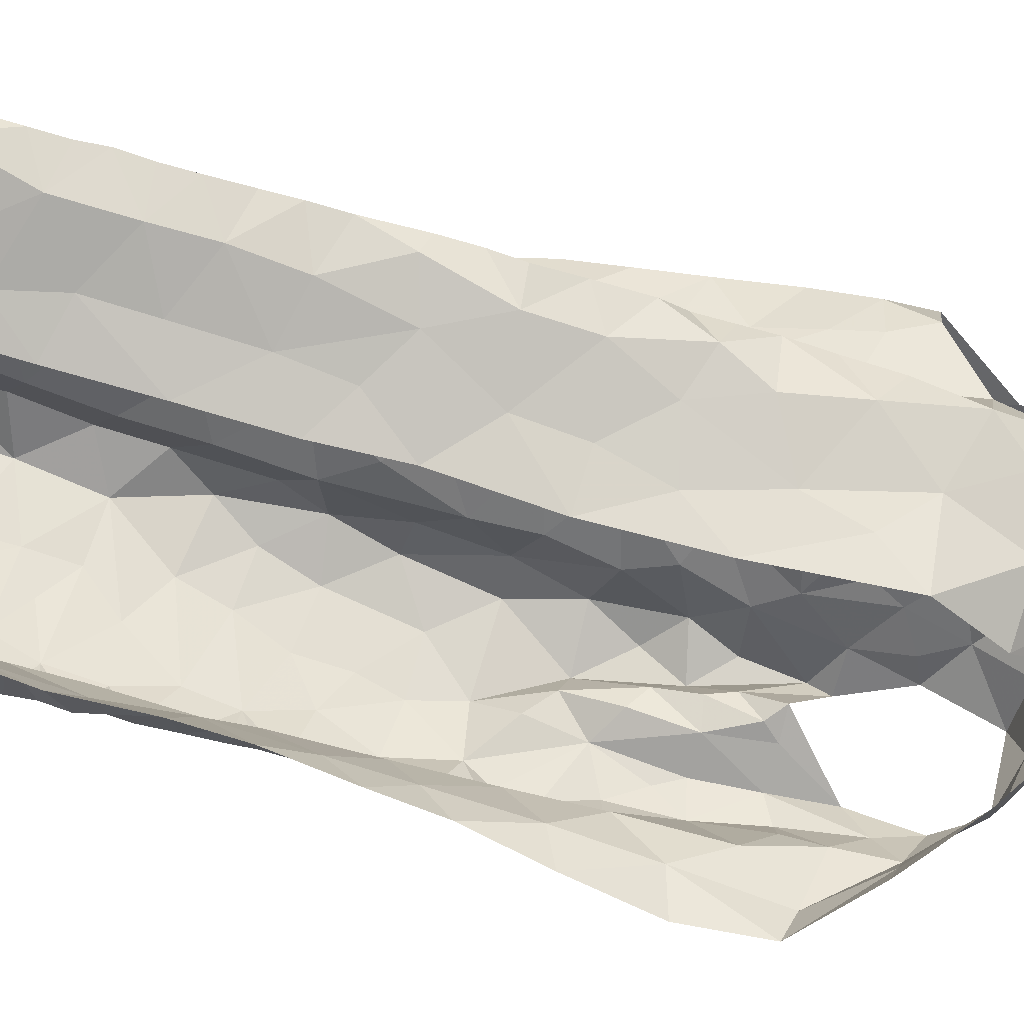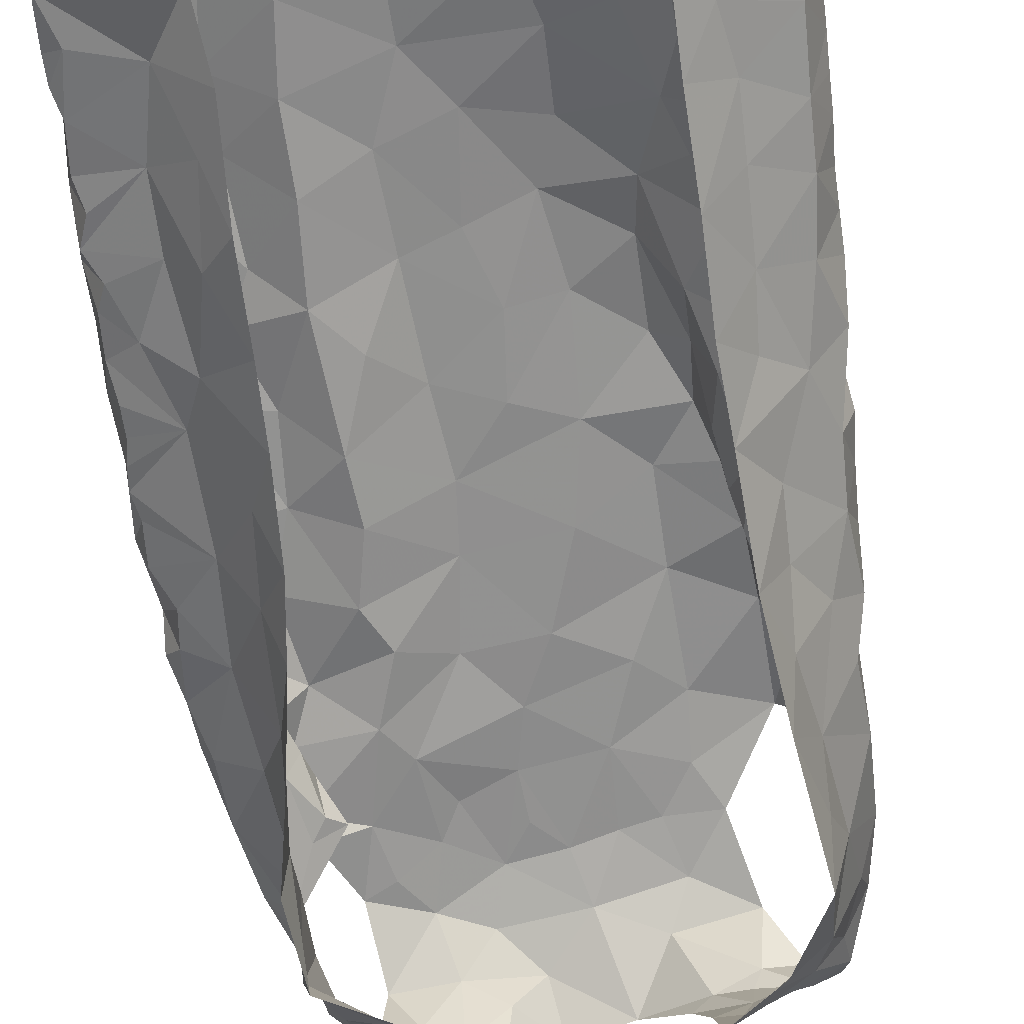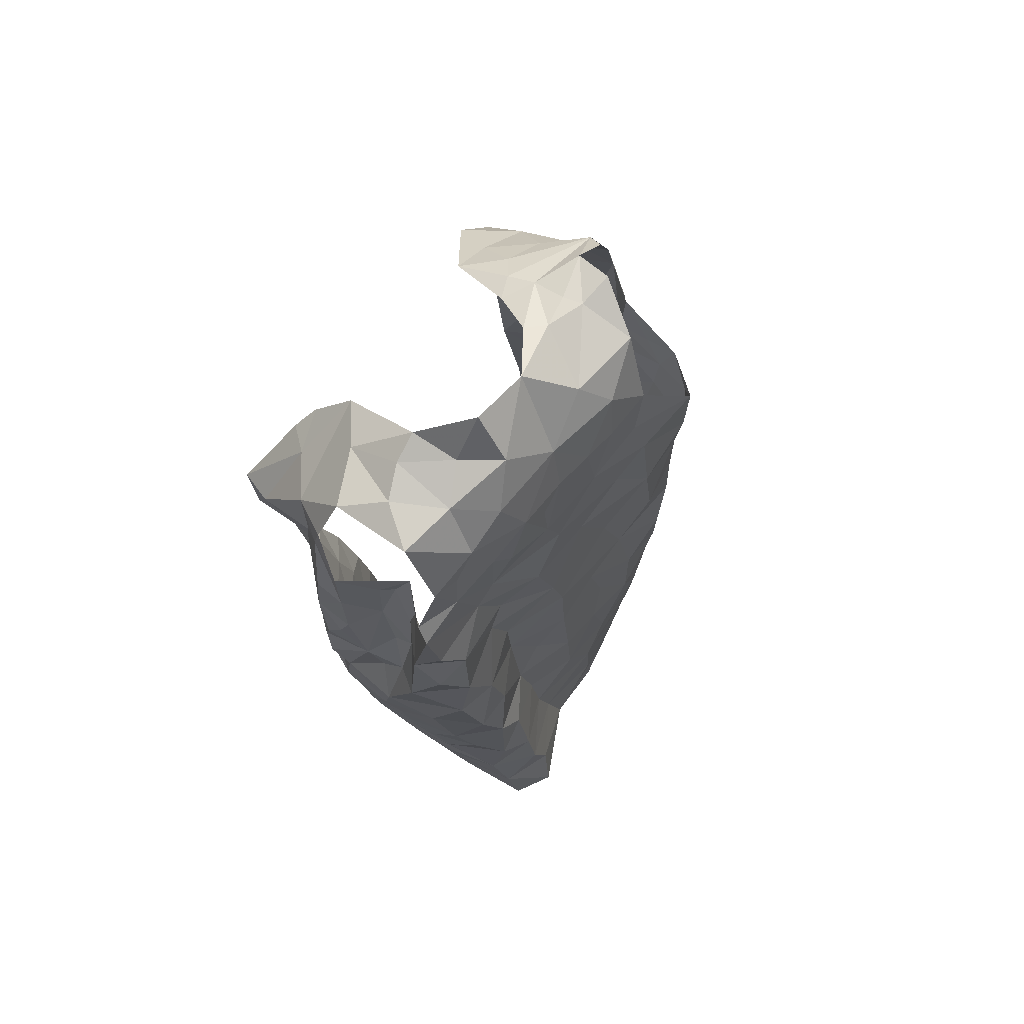
<metadata>
{"format":"obj","ext":"obj","renderer":"f3d","projection":"perspective","resolution":1024,"background":"white","views":[{"elev":-40.6,"azim":76.2,"up":"+Z"},{"elev":-57.2,"azim":8.6,"up":"+Z"},{"elev":78.1,"azim":-51.7,"up":"+Y"}]}
</metadata>
<code>
v -0.4354 0.03789 -0.2004
v -0.4384 0.07772 -0.1978
v -0.433 0.1175 -0.2064
v -0.4372 0.1526 -0.2065
v -0.4326 0.1756 -0.2107
v -0.44 0.2403 -0.2124
v -0.4185 0.2602 -0.2194
v -0.4464 0.4177 -0.2218
v -0.443 0.52 -0.226
v -0.3704 0.5114 -0.3328
v -0.3481 0.3796 -0.3048
v -0.3419 0.03303 -0.2304
v -0.3426 0.2504 -0.2771
v -0.383 0.6641 -0.3542
v -0.4228 0.6724 -0.2071
v -0.4227 0.6778 -0.2345
v -0.3351 0.089 -0.2531
v -0.3575 0.4404 -0.3138
v -0.3749 0.506 -0.2932
v -0.433 0.5606 -0.2355
v -0.4238 0.07291 -0.2067
v -0.4031 0.6745 -0.2544
v -0.3403 0.1721 -0.2713
v -0.3658 0.2031 -0.2525
v -0.3444 0.3089 -0.2864
v -0.3988 0.4047 -0.2425
v -0.388 0.5907 -0.3472
v -0.3845 0.5888 -0.3049
v -0.3922 0.6811 -0.3219
v -0.4315 0.6187 -0.2333
v -0.3748 0.08422 -0.2153
v -0.3547 0.1341 -0.2459
v -0.3917 0.2059 -0.2219
v -0.3907 0.1494 -0.215
v -0.3833 0.2773 -0.2418
v -0.365 0.3553 -0.272
v -0.3722 0.4213 -0.279
v -0.3975 0.556 -0.26
v -0.4007 0.3181 -0.2304
v -0.4048 0.4835 -0.2471
v -0.3887 0.6412 -0.2788
v -0.04625 0.6768 -0.1111
v -0.054 0.6422 -0.1199
v -0.06215 0.6076 -0.1181
v -0.07073 0.5596 -0.1192
v -0.08478 0.4867 -0.1082
v -0.08151 0.3924 -0.1187
v -0.081 0.2515 -0.08856
v -0.07873 0.1692 -0.09246
v -0.04358 0.02646 -0.1055
v 0.01212 0.02605 -0.1321
v -0.01002 0.05215 -0.1194
v 0.009346 0.07624 -0.1357
v 0.009356 0.1317 -0.1444
v 0.00487 0.2398 -0.1528
v 0.004745 0.2966 -0.16
v -0.003203 0.3763 -0.1604
v -0.005156 0.4807 -0.1747
v -0.04626 0.592 -0.1699
v -0.07084 0.4534 -0.1365
v -0.05551 0.6199 -0.1643
v -0.03419 0.4343 -0.1576
v -0.08119 0.04302 -0.09546
v -0.03035 0.08868 -0.1198
v -0.07971 0.1333 -0.09387
v -0.04275 0.2605 -0.1409
v -0.03132 0.2966 -0.1483
v -0.04475 0.4021 -0.1512
v -0.04272 0.3513 -0.1467
v -0.04503 0.4991 -0.1606
v -0.07808 0.5071 -0.1292
v -0.06644 0.5529 -0.148
v -0.06666 0.09663 -0.1105
v -0.05356 0.2049 -0.1283
v -0.009962 0.2047 -0.1394
v -0.0405 0.1408 -0.1262
v -0.06691 0.2891 -0.1094
v -0.3687 0.676 -0.1698
v -0.3865 0.6462 -0.1515
v -0.3924 0.6234 -0.1536
v -0.4244 0.5284 -0.1438
v -0.4526 0.4721 -0.1428
v -0.4518 0.3903 -0.1331
v -0.4502 0.3445 -0.1256
v -0.4387 0.1522 -0.07772
v -0.4391 0.1271 -0.08802
v -0.4384 0.09799 -0.1999
v -0.442 0.1993 -0.2095
v -0.4316 0.2211 -0.2144
v -0.4425 0.2729 -0.213
v -0.4399 0.3024 -0.2178
v -0.4403 0.3247 -0.2189
v -0.4447 0.3452 -0.2188
v -0.4472 0.3635 -0.2181
v -0.4434 0.3839 -0.2206
v -0.4333 0.4461 -0.2297
v -0.438 0.4765 -0.2296
v -0.451 0.4888 -0.2156
v -0.443 0.5626 -0.2179
v -0.4374 0.5968 -0.2039
v -0.3921 0.6753 -0.1868
v -0.4499 0.4673 -0.1963
v -0.3813 0.6617 -0.1779
v -0.436 0.04814 -0.09743
v -0.4408 0.0974 -0.1195
v -0.4479 0.1752 -0.1678
v -0.4309 0.5041 -0.1633
v -0.4349 0.5524 -0.1768
v -0.4385 0.04683 -0.134
v -0.4532 0.2711 -0.166
v -0.4481 0.2262 -0.1222
v -0.4546 0.3143 -0.1779
v -0.4089 0.5722 -0.1616
v -0.4556 0.4269 -0.1477
v -0.4559 0.3652 -0.1672
v -0.4432 0.0883 -0.168
v -0.45 0.2222 -0.1767
v -0.4553 0.41 -0.1995
v -0.4453 0.1359 -0.1491
v -0.4012 0.623 -0.1802
v 0.01112 0.05616 -0.1594
v 0.01096 0.1045 -0.142
v 0.008982 0.1539 -0.1444
v 0.007923 0.18 -0.1489
v 0.007192 0.2068 -0.1516
v 0.004782 0.2674 -0.1556
v 0.001061 0.3444 -0.1604
v 0.0003911 0.4013 -0.1701
v -0.002891 0.4388 -0.1712
v -0.01229 0.4662 -0.1676
v -0.01545 0.5037 -0.1711
v -0.01533 0.5319 -0.1748
v -0.01452 0.5596 -0.179
v -0.0502 0.656 -0.171
v -0.04872 0.6658 -0.1408
v -0.4311 0.6208 -0.1975
v -0.1195 0.8114 -0.2525
v -0.05133 0.8272 -0.2035
v -0.04653 0.7711 -0.2322
v -0.1412 0.8201 -0.2424
v -0.1568 0.8465 -0.2061
v -0.112 0.8376 -0.1981
v -0.07317 0.8373 -0.1796
v -0.07094 0.8287 -0.2117
v -0.04426 0.8046 -0.2188
v -0.1126 0.8232 -0.2281
v -0.06385 0.009027 -0.2143
v -0.07592 0.03446 -0.2262
v -0.06278 0.5387 -0.3151
v -0.1318 0.7823 -0.2989
v -0.005549 0.02087 -0.1751
v -0.07736 0.1312 -0.2408
v -0.04194 0.7024 -0.1741
v -0.0522 0.0118 -0.2054
v -0.08478 0.712 -0.3357
v -0.02628 0.7481 -0.2096
v -0.01571 0.6893 -0.2083
v -0.07811 0.2856 -0.2641
v -0.07676 0.208 -0.2527
v -0.07217 0.4436 -0.2958
v -0.05316 0.09577 -0.2123
v -0.04575 0.1462 -0.2105
v -0.06842 0.7771 -0.2563
v -0.0498 0.2621 -0.2268
v -0.05441 0.3142 -0.2378
v -0.01338 0.2775 -0.1966
v 0.001975 0.3355 -0.1785
v -0.01195 0.4507 -0.2067
v -0.01868 0.5954 -0.182
v -0.04588 0.619 -0.2935
v -0.04954 0.6507 -0.3319
v -0.05388 0.7232 -0.2878
v -0.09636 0.754 -0.2982
v -0.1017 0.7922 -0.2664
v -0.02556 0.3432 -0.2123
v -0.007446 0.2246 -0.1888
v -0.009403 0.3986 -0.1996
v -0.02814 0.499 -0.2318
v -0.03957 0.05649 -0.1988
v -0.04717 0.198 -0.2179
v -0.04969 0.4008 -0.2437
v -0.04485 0.5736 -0.2707
v -0.006993 0.5177 -0.2005
v -0.07537 0.3546 -0.2724
v -0.003002 0.1195 -0.1783
v -0.0167 0.5541 -0.2233
v -0.05512 0.5041 -0.2774
v -0.01923 0.6393 -0.189
v -0.0513 0.4525 -0.2548
v -0.03083 0.7192 -0.2364
v -0.03564 0.6598 -0.2634
v -0.005806 0.1775 -0.1844
v -0.01352 0.6151 -0.2192
v -0.3181 0.7273 -0.3316
v -0.2862 0.7789 -0.2967
v -0.306 0.7396 -0.3252
v -0.3259 0.7202 -0.3349
v -0.4154 0.7254 -0.215
v -0.3969 0.7783 -0.2427
v -0.3436 0.8346 -0.2033
v -0.3224 0.8044 -0.2643
v -0.3716 0.8153 -0.2385
v -0.3999 0.7388 -0.2491
v -0.3796 0.7522 -0.2801
v -0.3434 0.7344 -0.3115
v -0.3912 0.7052 -0.2676
v -0.2763 0.7752 -0.1085
v -0.2542 0.7436 -0.1047
v -0.162 0.7549 -0.1011
v -0.1171 0.7558 -0.1001
v -0.3767 0.7766 -0.1293
v -0.2865 0.8482 -0.2222
v -0.3517 0.766 -0.1249
v -0.3685 0.8335 -0.1655
v -0.3136 0.8391 -0.2179
v -0.3295 0.7981 -0.1254
v -0.1053 0.8345 -0.1818
v -0.3166 0.8346 -0.1587
v -0.1934 0.7598 -0.1043
v -0.1003 0.8214 -0.1326
v -0.2489 0.8824 -0.1811
v -0.1493 0.8013 -0.1136
v -0.1664 0.831 -0.1382
v -0.2293 0.768 -0.1075
v -0.2891 0.8183 -0.1261
v -0.257 0.8496 -0.1456
v -0.2185 0.8103 -0.1241
v -0.1971 0.8732 -0.1765
v -0.1413 0.8452 -0.1913
v -0.2818 0.8447 -0.1791
v -0.423 0.06434 0.001828
v -0.4348 0.07627 -0.06669
v -0.3167 0.7454 -0.1128
v -0.2267 0.07475 -0.02662
v -0.4067 0.704 -0.1184
v -0.1871 0.03544 -0.03959
v -0.09982 0.08726 -0.07726
v -0.0601 0.6453 -0.08521
v -0.1364 0.7177 -0.0924
v -0.4446 0.1659 -0.1158
v -0.3882 0.07056 0.02035
v -0.3004 0.7174 -0.1055
v -0.1131 0.1498 -0.06565
v -0.09591 0.3431 -0.09179
v -0.4055 0.5892 -0.1439
v -0.2546 0.04242 -0.02138
v -0.09031 0.4448 -0.09812
v -0.08823 0.4902 -0.06676
v -0.1906 0.6939 -0.09548
v -0.1161 0.2795 -0.05096
v -0.1629 0.2367 -0.03725
v -0.09448 0.2161 -0.07426
v -0.3148 0.06165 -0.01944
v -0.4183 0.4865 -0.07517
v -0.09684 0.3921 -0.07254
v -0.4365 0.104 -0.07336
v -0.4112 0.4114 -0.05527
v -0.1657 0.6307 -0.08428
v -0.1608 0.1737 -0.03892
v -0.1756 0.1173 -0.03747
v -0.1235 0.04042 -0.06753
v -0.1576 0.07181 -0.04852
v -0.07532 0.6006 -0.07102
v -0.4354 0.3608 -0.07473
v -0.4221 0.6202 -0.1251
v -0.419 0.5862 -0.09816
v -0.4408 0.2594 -0.08218
v -0.4394 0.5412 -0.1196
v -0.4005 0.5447 -0.07828
v -0.1813 0.2861 -0.03816
v -0.1317 0.6633 -0.08054
v -0.3617 0.7196 -0.1188
v -0.3441 0.6444 -0.1101
v -0.3236 0.674 -0.1092
v -0.2559 0.1129 -0.02372
v -0.07365 0.6895 -0.07345
v -0.4448 0.3015 -0.1002
v -0.4268 0.3137 -0.05445
v -0.4104 0.2779 -0.02836
v -0.3769 0.3175 -0.03511
v -0.1232 0.3237 -0.04656
v -0.1705 0.3575 -0.0465
v -0.2565 0.7019 -0.09825
v -0.07877 0.5391 -0.07282
v -0.1907 0.5236 -0.07422
v -0.1336 0.4921 -0.05813
v -0.1338 0.569 -0.06779
v -0.4235 0.1388 -0.01275
v -0.3338 0.1992 -0.03909
v -0.386 0.188 -0.003494
v -0.3743 0.1258 0.003587
v -0.325 0.135 -0.03066
v -0.2549 0.1788 -0.02835
v -0.4417 0.1955 -0.08426
v -0.4399 0.4362 -0.09782
v -0.398 0.3574 -0.04027
v -0.3396 0.3391 -0.06201
v -0.3742 0.4141 -0.05602
v -0.3289 0.4946 -0.0884
v -0.3327 0.442 -0.08077
v -0.38 0.4834 -0.06753
v -0.3885 0.6138 -0.09099
v -0.2227 0.2233 -0.03445
v -0.4265 0.2074 -0.03224
v -0.1009 0.447 -0.05727
v -0.1236 0.3953 -0.0475
v -0.3824 0.2418 -0.01634
v -0.3334 0.2654 -0.05091
v -0.2709 0.5331 -0.0758
v -0.2649 0.4788 -0.06777
v -0.3423 0.5522 -0.09697
v -0.2813 0.2437 -0.03666
v -0.245 0.6526 -0.09232
v -0.324 0.5883 -0.1002
v -0.2147 0.3628 -0.05144
v -0.308 0.3761 -0.06498
v -0.2717 0.4076 -0.05805
v -0.2223 0.4276 -0.06142
v -0.2772 0.3189 -0.04515
v -0.2178 0.5991 -0.08556
v -0.282 0.6051 -0.08738
v -0.1761 0.4474 -0.06139
v -0.2334 0.304 -0.04276
v -0.4011 0.7202 -0.1314
v -0.4061 0.6546 -0.1043
f 94 26 39
f 34 4 5
f 24 23 32
f 20 9 99
f 38 20 30
f 28 27 10
f 21 2 87
f 31 1 21
f 30 15 16
f 39 91 92
f 19 10 18
f 40 20 38
f 41 22 206
f 100 136 30
f 101 15 120
f 39 90 91
f 39 92 93
f 26 95 8
f 206 29 41
f 21 3 31
f 12 1 31
f 15 30 136
f 15 136 120
f 32 23 17
f 7 89 6
f 39 7 90
f 39 93 94
f 96 26 8
f 97 40 96
f 40 9 20
f 30 99 100
f 14 27 28
f 3 21 87
f 30 16 22
f 17 12 31
f 4 34 3
f 31 3 34
f 88 89 33
f 33 35 24
f 24 35 13
f 7 39 35
f 35 25 13
f 35 39 36
f 36 25 35
f 11 25 36
f 11 36 37
f 36 39 26
f 26 94 95
f 18 11 37
f 9 97 98
f 9 40 97
f 30 20 99
f 28 29 14
f 31 32 17
f 34 5 88
f 88 33 34
f 24 34 33
f 24 13 23
f 28 19 38
f 29 28 41
f 30 22 41
f 34 32 31
f 24 32 34
f 26 96 40
f 37 26 40
f 18 37 19
f 37 36 26
f 19 28 10
f 40 19 37
f 30 41 38
f 40 38 19
f 28 38 41
f 7 33 89
f 35 33 7
f 43 134 135
f 64 53 122
f 42 43 135
f 76 122 54
f 69 244 77
f 62 68 128
f 47 60 247
f 66 55 126
f 247 60 46
f 57 69 127
f 125 75 124
f 67 126 56
f 70 131 132
f 134 43 61
f 72 59 61
f 72 45 71
f 130 70 62
f 72 133 59
f 43 44 61
f 61 44 72
f 76 123 124
f 65 237 73
f 76 65 73
f 76 54 123
f 66 75 55
f 75 66 74
f 48 74 66
f 66 77 48
f 67 56 127
f 244 69 47
f 128 68 57
f 130 62 129
f 70 58 131
f 70 130 58
f 132 133 72
f 45 72 44
f 51 52 50
f 64 52 53
f 50 52 63
f 52 64 63
f 49 65 74
f 48 252 74
f 67 66 126
f 68 69 57
f 67 127 69
f 72 70 132
f 60 71 46
f 71 60 70
f 64 73 63
f 73 237 63
f 73 64 76
f 75 76 124
f 74 65 76
f 76 64 122
f 49 74 252
f 60 68 62
f 70 60 62
f 71 70 72
f 75 74 76
f 67 77 66
f 68 47 69
f 68 60 47
f 77 67 69
f 116 87 2
f 116 3 87
f 88 117 89
f 110 277 112
f 112 91 90
f 115 93 112
f 89 117 6
f 103 120 80
f 8 95 118
f 97 96 102
f 108 136 100
f 108 100 99
f 113 245 120
f 108 120 136
f 95 94 118
f 256 105 232
f 79 78 103
f 102 98 97
f 82 81 107
f 112 92 91
f 80 79 103
f 115 84 83
f 245 80 120
f 120 103 101
f 104 232 105
f 105 256 86
f 119 86 85
f 4 3 106
f 5 4 106
f 267 110 111
f 110 90 6
f 90 110 112
f 110 267 277
f 82 107 102
f 102 96 118
f 118 96 8
f 102 108 98
f 9 108 99
f 9 98 108
f 81 113 108
f 1 116 2
f 104 105 109
f 119 105 86
f 106 88 5
f 117 110 6
f 277 84 112
f 112 93 92
f 118 94 115
f 112 84 115
f 118 114 102
f 107 81 108
f 108 113 120
f 119 116 105
f 1 109 116
f 116 119 3
f 106 3 119
f 240 119 85
f 115 83 114
f 93 115 94
f 115 114 118
f 102 107 108
f 116 109 105
f 106 117 88
f 294 111 106
f 106 119 240
f 294 106 240
f 111 117 106
f 110 117 111
f 114 82 102
f 129 62 128
f 167 127 56
f 59 133 169
f 121 53 52
f 52 51 121
f 55 75 125
f 90 7 6
f 2 21 1
f 103 78 101
f 144 145 146
f 139 145 156
f 138 145 144
f 144 142 217
f 142 144 146
f 140 141 146
f 146 229 142
f 145 137 146
f 229 146 141
f 137 140 146
f 145 139 163
f 143 144 217
f 137 145 174
f 174 145 163
f 126 55 176
f 126 176 166
f 163 139 172
f 129 128 177
f 134 157 153
f 135 153 42
f 183 131 58
f 154 179 151
f 154 148 179
f 150 173 155
f 165 158 184
f 160 181 184
f 137 174 150
f 150 140 137
f 166 164 175
f 176 55 125
f 133 132 183
f 53 121 122
f 51 151 121
f 185 192 123
f 122 185 54
f 188 134 61
f 187 189 160
f 190 139 156
f 148 154 147
f 167 177 127
f 167 56 166
f 166 56 126
f 129 177 168
f 177 57 127
f 183 58 168
f 187 160 149
f 151 179 121
f 192 124 123
f 170 182 149
f 157 156 153
f 134 153 135
f 134 188 157
f 148 161 179
f 174 163 173
f 164 158 165
f 159 158 164
f 175 167 166
f 159 164 180
f 180 162 159
f 128 57 177
f 58 130 129
f 132 131 183
f 54 185 123
f 192 125 124
f 125 192 176
f 152 161 148
f 149 171 170
f 181 175 184
f 164 165 175
f 168 189 178
f 177 181 168
f 58 129 168
f 181 160 189
f 162 152 159
f 59 188 61
f 188 59 169
f 170 171 191
f 172 139 190
f 191 172 190
f 172 173 163
f 173 172 155
f 175 177 167
f 183 168 178
f 172 191 171
f 171 155 172
f 186 193 133
f 156 157 190
f 176 180 164
f 168 181 189
f 185 161 162
f 152 162 161
f 191 157 193
f 193 182 191
f 178 182 186
f 179 161 185
f 164 166 176
f 180 176 192
f 175 181 177
f 121 179 185
f 175 165 184
f 192 185 162
f 122 121 185
f 187 149 182
f 178 186 183
f 187 182 178
f 187 178 189
f 150 174 173
f 190 157 191
f 186 133 183
f 182 193 186
f 170 191 182
f 192 162 180
f 193 157 188
f 169 193 188
f 133 193 169
f 206 203 204
f 196 194 197
f 197 14 205
f 29 206 204
f 195 201 212
f 201 215 212
f 201 202 200
f 215 201 200
f 78 198 101
f 16 206 22
f 199 203 198
f 202 201 204
f 201 195 204
f 198 15 101
f 206 16 203
f 15 203 16
f 202 204 199
f 14 29 205
f 203 15 198
f 204 203 199
f 195 205 204
f 29 204 205
f 196 205 195
f 197 205 196
f 213 216 211
f 211 216 214
f 224 207 208
f 222 210 220
f 143 217 220
f 214 200 202
f 218 214 216
f 223 217 229
f 229 141 228
f 212 215 230
f 215 200 218
f 215 218 230
f 221 212 230
f 216 213 233
f 207 216 233
f 209 210 222
f 209 222 219
f 223 220 217
f 218 225 226
f 225 218 216
f 225 216 207
f 228 223 229
f 219 227 224
f 227 222 223
f 226 228 221
f 223 228 227
f 200 214 218
f 230 218 226
f 222 227 219
f 226 221 230
f 225 227 226
f 226 227 228
f 217 142 229
f 225 207 227
f 227 207 224
f 220 223 222
f 259 252 251
f 268 81 82
f 231 232 104
f 295 82 114
f 81 268 245
f 265 235 79
f 253 292 291
f 264 83 84
f 238 42 276
f 252 250 251
f 243 65 49
f 210 209 239
f 45 284 71
f 42 238 43
f 274 233 272
f 211 324 272
f 236 234 246
f 236 261 262
f 239 276 210
f 264 84 277
f 81 245 113
f 283 208 207
f 233 213 272
f 262 234 236
f 48 77 250
f 243 237 65
f 209 249 239
f 85 86 256
f 295 114 83
f 272 324 235
f 243 49 252
f 284 45 263
f 238 263 44
f 271 276 239
f 294 240 85
f 82 295 254
f 268 82 254
f 250 77 244
f 48 250 252
f 209 219 249
f 80 265 79
f 245 265 80
f 233 242 207
f 246 234 253
f 260 243 259
f 263 45 44
f 44 43 238
f 278 277 267
f 295 83 264
f 244 281 250
f 255 47 247
f 305 247 248
f 245 268 265
f 237 260 261
f 304 111 294
f 241 291 288
f 264 257 295
f 255 244 47
f 306 255 305
f 247 46 248
f 224 249 219
f 262 260 234
f 46 284 248
f 256 232 231
f 264 296 257
f 247 305 255
f 313 258 249
f 271 239 249
f 250 281 270
f 243 252 259
f 284 46 71
f 256 288 85
f 304 294 85
f 231 241 288
f 256 231 288
f 281 244 255
f 254 269 268
f 257 296 298
f 283 313 249
f 251 250 270
f 269 266 268
f 303 259 251
f 249 258 271
f 303 293 259
f 272 213 211
f 260 237 243
f 237 261 63
f 260 262 261
f 267 111 304
f 238 276 263
f 263 276 271
f 263 271 287
f 278 296 264
f 265 268 266
f 265 266 302
f 302 325 265
f 85 288 304
f 288 291 290
f 288 290 304
f 253 291 241
f 306 305 322
f 283 249 224
f 271 258 287
f 272 273 274
f 302 273 325
f 272 235 273
f 325 273 235
f 293 260 259
f 260 293 275
f 260 275 234
f 292 253 275
f 277 278 264
f 296 278 279
f 279 278 267
f 279 280 296
f 304 279 267
f 270 282 315
f 281 255 306
f 282 281 306
f 282 270 281
f 266 269 302
f 269 311 302
f 273 302 314
f 283 224 208
f 263 287 284
f 248 284 286
f 285 286 287
f 287 286 284
f 304 290 307
f 289 307 290
f 289 290 292
f 290 291 292
f 234 275 253
f 293 289 292
f 275 293 292
f 295 257 254
f 254 257 301
f 301 257 298
f 298 300 301
f 280 297 296
f 297 298 296
f 269 254 301
f 299 301 300
f 269 301 311
f 301 299 311
f 311 299 309
f 270 315 323
f 270 303 251
f 274 242 233
f 303 312 293
f 312 303 323
f 270 323 303
f 308 312 319
f 274 283 242
f 320 258 313
f 283 274 313
f 321 313 274
f 321 274 273
f 320 313 321
f 283 207 242
f 286 322 305
f 248 286 305
f 322 282 306
f 285 287 320
f 320 287 258
f 320 309 285
f 307 289 308
f 307 280 279
f 289 293 312
f 299 310 309
f 299 300 310
f 310 300 317
f 314 311 309
f 319 323 315
f 308 289 312
f 279 304 307
f 314 302 311
f 314 321 273
f 285 322 286
f 318 282 322
f 315 282 318
f 300 298 297
f 317 319 315
f 300 297 316
f 316 317 300
f 317 315 318
f 317 316 319
f 316 297 319
f 297 280 308
f 297 308 319
f 317 318 310
f 308 280 307
f 309 320 321
f 285 309 310
f 322 310 318
f 285 310 322
f 314 309 321
f 324 78 79
f 235 324 79
f 265 325 235
f 319 312 323

</code>
